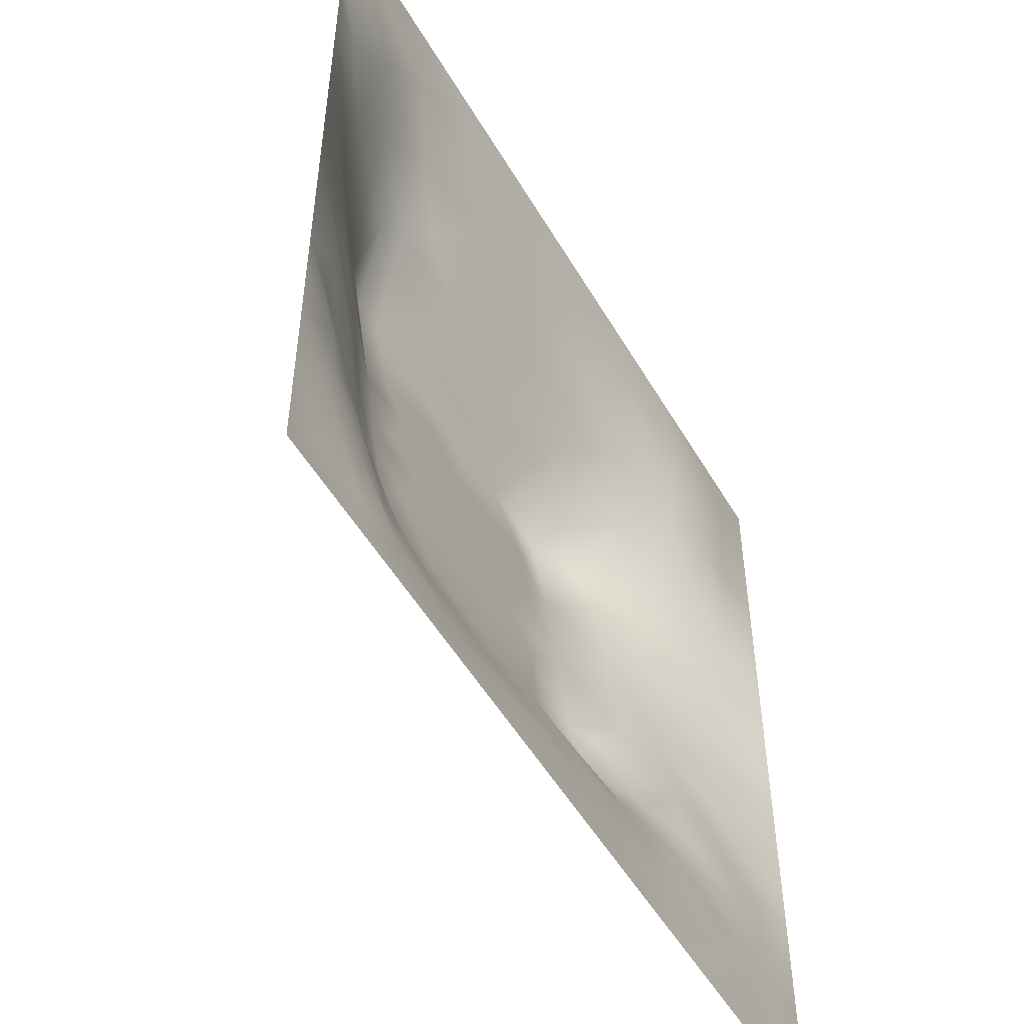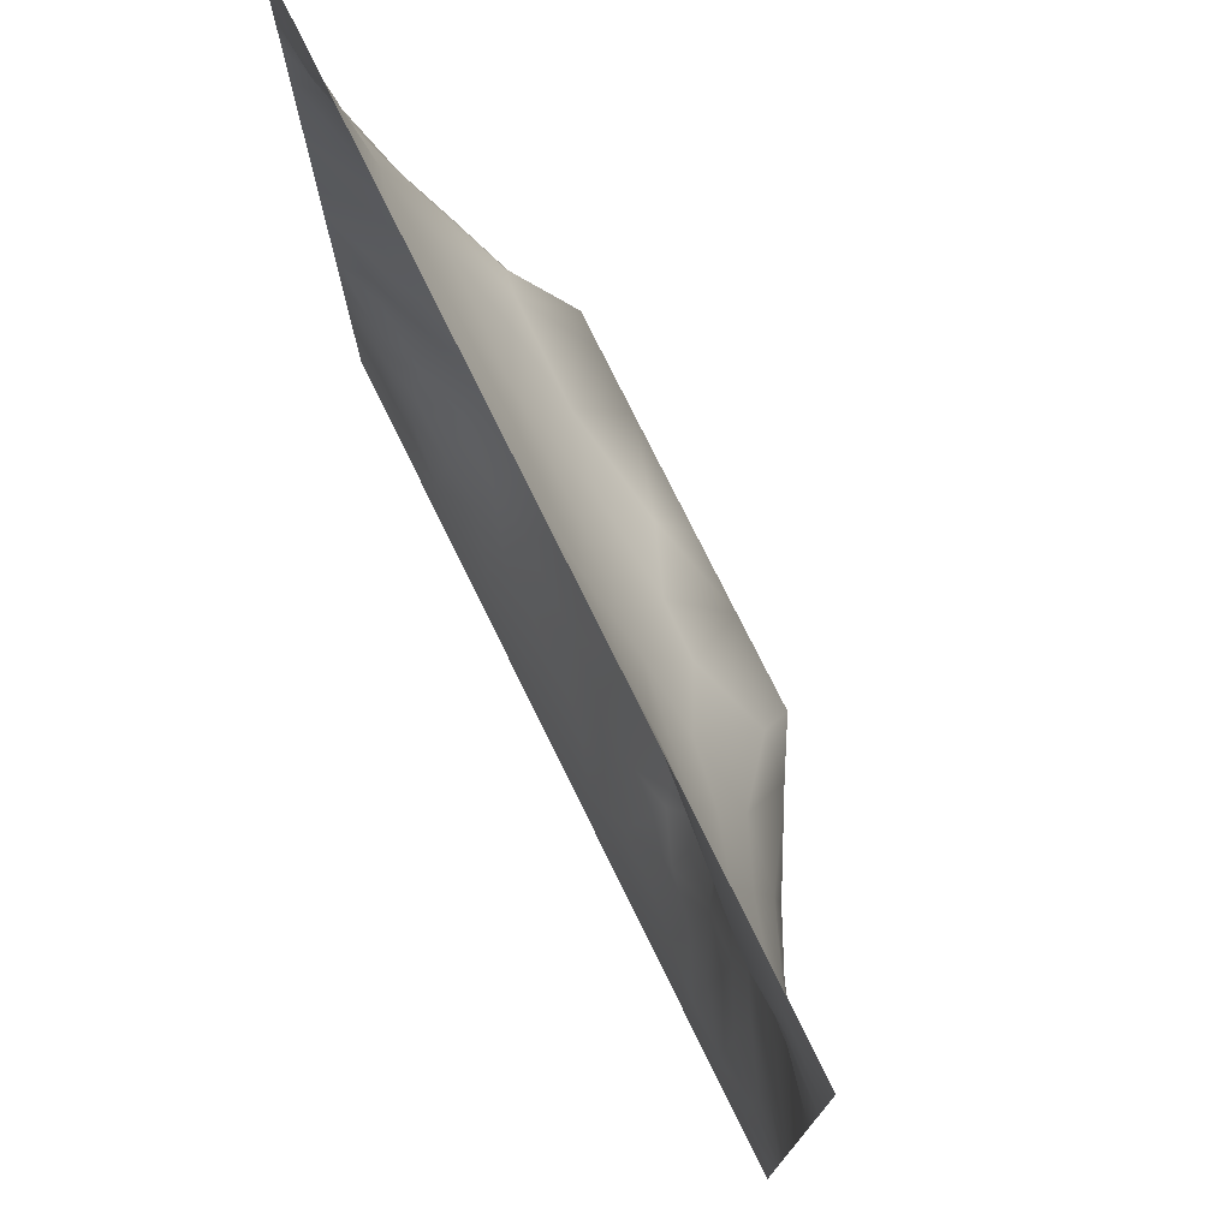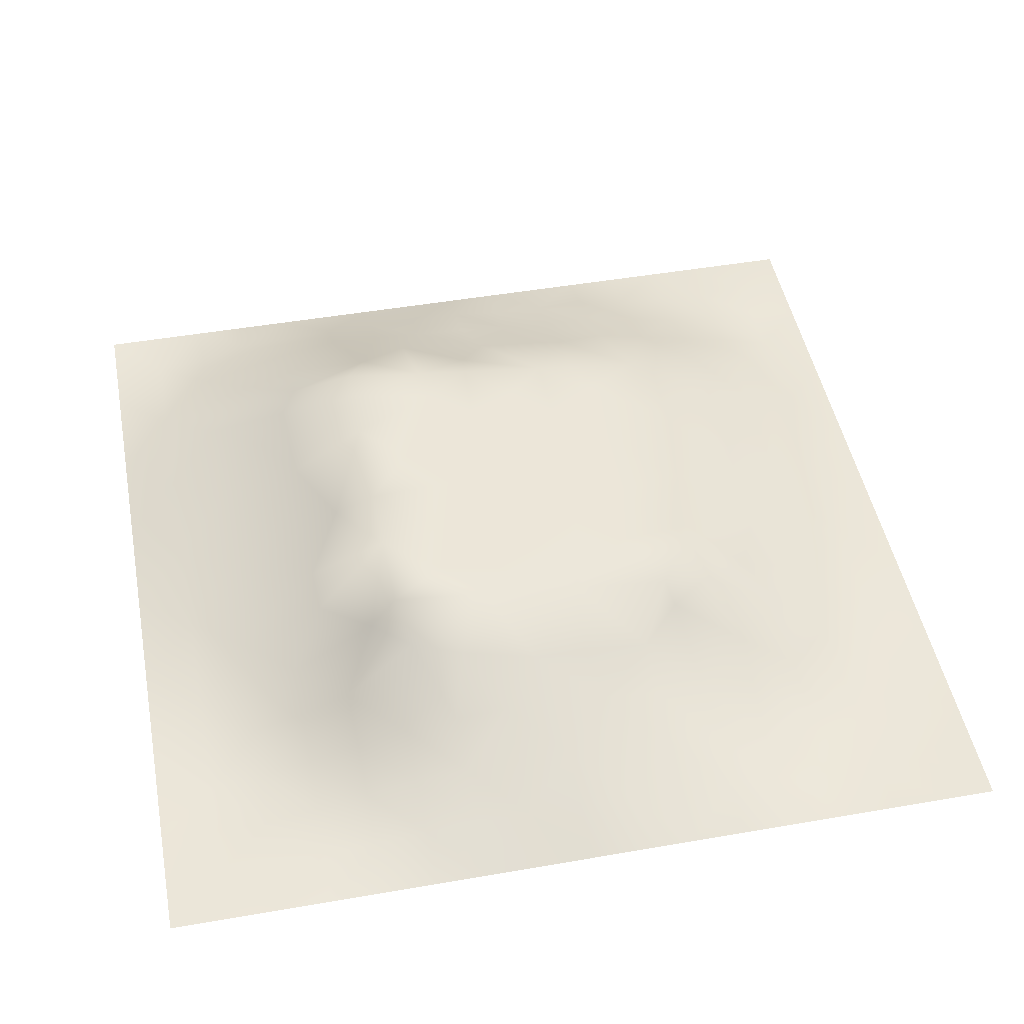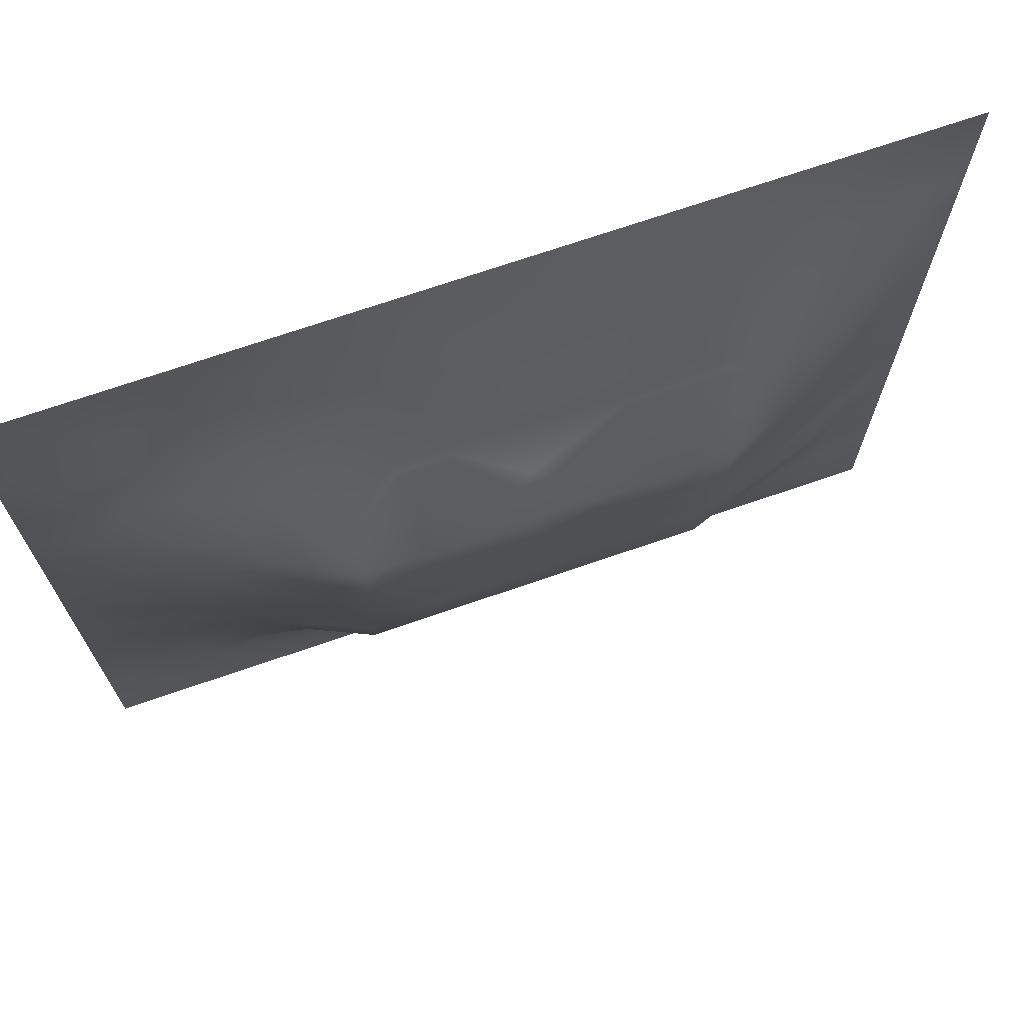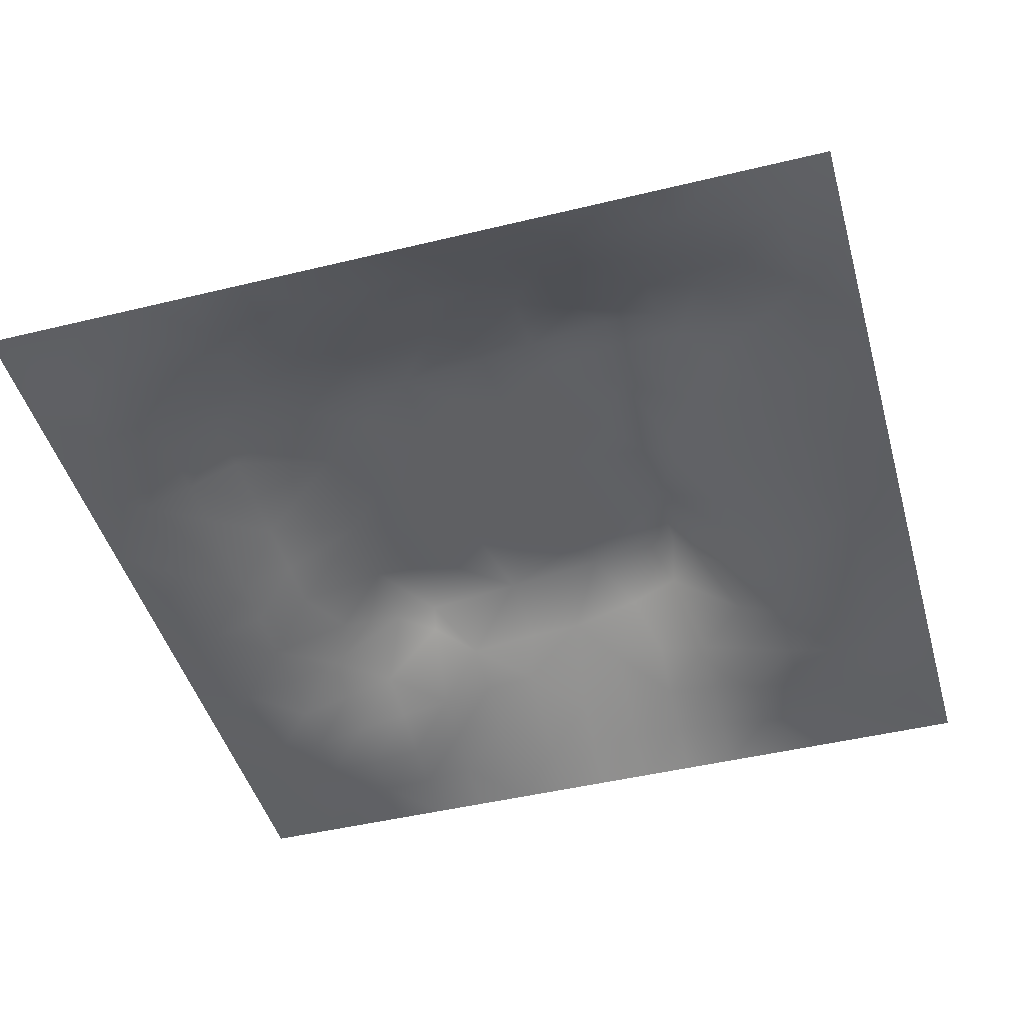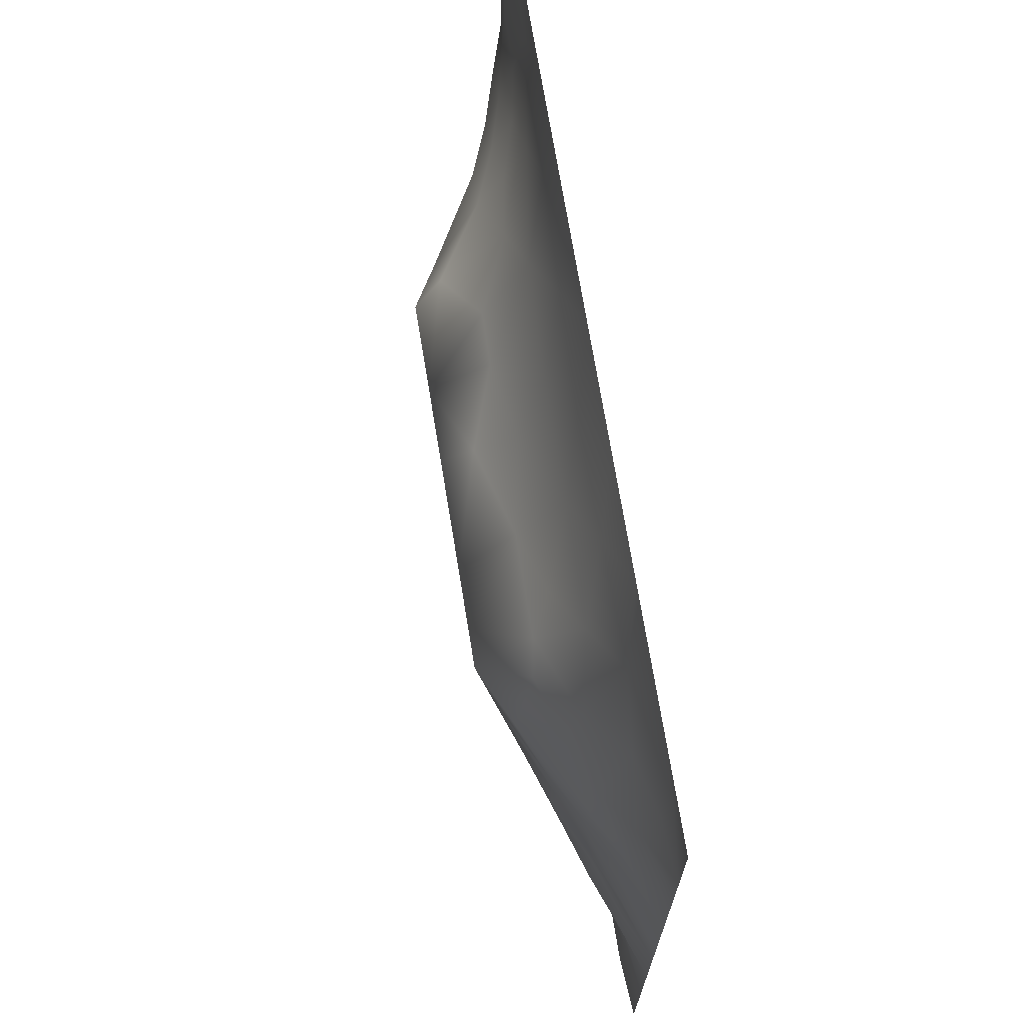
<metadata>
{"format":"obj","ext":"obj","renderer":"f3d","projection":"perspective","resolution":1024,"background":"white","views":[{"elev":-52.2,"azim":119.7,"up":"+Y"},{"elev":75.9,"azim":-116.2,"up":"+Y"},{"elev":47.9,"azim":-101.0,"up":"+Z"},{"elev":71.3,"azim":-19.0,"up":"+Y"},{"elev":-45.9,"azim":105.6,"up":"+Z"},{"elev":71.1,"azim":80.7,"up":"+Y"}]}
</metadata>
<code>
v -0 0 -0
v 1 0 -0
v -0 1 0
v 1 1 0
v 0.9371 0.125 0.004437
v -0 0.5 0
v 0.5 1 0
v 1 0.5 0
v 0.5 -0 0
v 0.245 0.7546 0.06413
v 0.7579 0.7567 0.09172
v 0.2488 0.2505 0.04945
v 0.8786 0.3113 0.04368
v 0.75 0 0
v 0.25 0 0
v 1 0.75 0
v 1 0.25 0
v 0.25 1 0
v 0.75 1 0
v 0 0.25 0
v 1 0.4375 0
v 0.3631 0.2202 0.05894
v 0.7196 0.5866 0.1312
v 0.2396 0.5214 0.09162
v 0.8152 0.2479 0.05107
v 0.8763 0.3746 0.04095
v 0.6254 0.1248 0.0332
v 0.8771 0.4378 0.04618
v 0.8747 0.125 0.0125
v 0.3753 0.1284 0.01971
v 0.1261 0.1265 0.002482
v 0.5082 0.2861 0.09271
v 0.8802 0.627 0.05703
v 0.1265 0.1897 0.006665
v 0.8755 0.8751 0.01968
v 0.3748 0.8736 0.033
v 0.2534 0.6091 0.1034
v 0.126 0.8734 -0.003946
v 0.1218 0.6279 0.0436
v 0.6264 0.8721 0.03778
v 0.1252 0.3776 0.03363
v 0.251 0.1278 0.01018
v 0.8798 0.7521 0.04872
v 0.8763 0.2494 0.03206
v 0.2509 0.8729 0.01458
v 0.7518 0.8766 0.0414
v 0.1268 0.2529 0.01362
v 0.1244 0.7504 0.0226
v 0.3199 0.5698 0.1292
v 0.1885 0.8733 0.005169
v 0.1887 0.1275 0.003581
v 0.8785 0.5009 0.05156
v 0.4335 0.7732 0.08134
v 0.2436 0.4596 0.08521
v 0 0.375 0
v 0.5004 0.8726 0.03789
v 0 0.6875 -0
v 0.249 0.3774 0.07056
v 0.1216 0.503 0.04738
v 0.5192 0.4143 0.1086
v 0.631 0.2866 0.09271
v 0.5001 0.1271 0.02753
v 0.4947 0.6826 0.1436
v 0 0.625 0
v 0.6423 0.5283 0.1237
v 0.4435 0.5385 0.125
v 0.625 1 0
v 0.875 1 0
v 0.125 1 0
v 0.375 1 0
v 0.3128 0.1276 0.01803
v 0.5656 0.4621 0.1152
v 1 0.875 0
v 1 0.625 0
v 0.375 0 0
v 0.125 0 0
v 0.875 0 0
v 0.625 0 0
v 0.7506 0.1237 0.03018
v 0.4712 0.4809 0.1178
v 0.7672 0.5181 0.09942
v 0.06257 0.3137 0.01549
v 0.1854 0.4414 0.06081
v 0.1884 0.3155 0.04026
v 0.06216 0.4391 0.01935
v 0.6879 0.9364 0.01795
v 0.6914 0.8133 0.06557
v 0.5629 0.9359 0.01846
v 0.06063 0.6885 0.01925
v 0.1818 0.6923 0.06081
v 0.0608 0.5639 0.02312
v 0.1884 0.9363 -0.003131
v 0.188 0.8113 0.01927
v 0.06291 0.9372 -0.001323
v 0.3909 0.4901 0.1187
v 0.6765 0.3562 0.1016
v 0.5065 0.7311 0.1104
v 0.3112 0.8118 0.04688
v 0.4378 0.9354 0.01393
v 0.9393 0.813 0.01964
v 0.8167 0.8156 0.0539
v 0.9369 0.9367 -0.002848
v 1 0.1875 -0
v 0 0.1875 0
v 0.9399 0.5004 0.0275
v 0.8262 0.5946 0.0819
v 0.4374 0.1274 0.0258
v 0.9396 0.6258 0.02728
v 0.3077 0.7133 0.1145
v 0.8192 0.7542 0.07101
v 0.879 0.5642 0.05463
v 0.1883 0.06382 -0.000832
v 0.06293 0.06295 7e-05
v 0.1883 0.1896 0.01877
v 0.313 0.0642 0.006179
v 0.3117 0.1883 0.04045
v 0.4376 0.06449 0.008933
v 0.8123 0.06267 0.008152
v 0.9376 0.06234 0.009006
v -0 0.5625 0
v 1 0.8125 0
v 0.5256 0.8033 0.06808
v 0.5628 0.1858 0.05698
v 0.6894 0.1842 0.05722
v 0.5626 0.06437 0.009493
v 0.939 0.3122 0.02088
v 0.8169 0.3102 0.06334
v 0.938 0.4378 0.02177
v 0.3131 0.936 0.008751
v 0.7199 0.5227 0.1229
v 0.8142 0.1856 0.03812
v 0.8055 0.371 0.07245
v 0.6875 0.06305 0.0128
v 0.3962 0.3762 0.1043
v 0.937 0.1877 0.007872
v 0.4367 0.1892 0.04719
v 0.06325 0.1884 0.006311
v 0.3761 0.7713 0.08025
v 0.9396 0.6881 0.02624
v 0.1878 0.2521 0.03165
v 0.06274 0.8123 0.005946
v 0.8126 0.9378 0.01578
v 0.1818 0.5677 0.07263
v 0.7771 0.655 0.1119
v 0.6714 0.4686 0.1161
v 0.7192 0.6836 0.1438
v 0.3194 0.6819 0.1438
v 0.7244 0.7767 0.08605
v 0.3605 0.5469 0.1263
v 0.6143 0.6831 0.1437
v 0.187 0.3781 0.05231
v 0.2931 0.3308 0.08461
v 0.4335 0.4288 0.1111
v 0.3203 0.4523 0.1141
v 0.6795 0.6834 0.1437
v 0.321 0.2853 0.09272
v 0.2681 0.6694 0.1155
v 0.5305 0.5191 0.1226
v 0.6153 0.7718 0.0851
v 0.5975 0.366 0.1026
v 0.4144 0.6823 0.1436
v 0.7203 0.4199 0.1097
v -0 0.0625 -0
v 0.1254 0.3145 0.02899
v 0.413 0.2857 0.09272
v 0.06323 0.1258 -0.000239
v 0.8169 0.4829 0.07392
v 0.4759 0.3618 0.1019
v 0.1811 0.6306 0.07059
v 0.2501 0.1893 0.02913
v -0 0.875 -0
v 0 0.8125 -0
v 0.8816 0.6898 0.05707
v 0.122 0.6898 0.03732
v 0.3663 0.616 0.1353
v 0.4289 0.6003 0.1331
v 0.9372 0.8743 0.005277
v 0.5715 0.5701 0.1292
v 0.06258 0.75 0.008682
v 0.7205 0.3742 0.1039
v 0.6261 0.1856 0.05611
v 0.7523 0.1841 0.05155
v 0.6343 0.4174 0.1094
v 1 0.3125 0
v 0.6881 0.1244 0.03257
v 0.8131 0.1238 0.02442
v 0.6749 0.5821 0.1306
v 0.7209 0.287 0.09272
v 0.8748 0.1876 0.01979
v 0.1855 0.7517 0.04048
v 0.9369 0.2503 0.01114
v 0.2487 0.8129 0.03707
v 0.5126 0.5814 0.1306
v 0.9379 0.375 0.02003
v 0.9388 0.5632 0.02576
v 0.4959 0.1884 0.0508
v 1 0.125 -0
v 0.0632 0.2512 0.009063
v 0.3208 0.3372 0.09933
v 0.8749 0.06227 0.009117
v 0.1257 0.8113 0.007555
v 0.06032 0.6263 0.023
v 0 0.3125 0
v 0.06055 0.5015 0.02423
v -0 0.4375 0
v 0.5632 0.6289 0.1372
v -0 0.125 -0
f 1 113 163
f 80 153 60
f 84 152 58
f 33 111 108
f 38 50 92
f 31 166 113
f 188 25 127
f 166 137 104
f 166 163 113
f 164 151 41
f 75 115 15
f 31 137 166
f 156 22 165
f 160 168 32
f 12 114 170
f 71 30 116
f 76 113 1
f 96 160 61
f 15 112 76
f 113 76 31
f 186 118 29
f 137 34 47
f 200 29 118
f 107 30 117
f 47 34 140
f 136 30 107
f 117 115 75
f 18 92 129
f 30 71 115
f 152 12 156
f 170 42 116
f 22 30 136
f 127 132 188
f 116 30 22
f 74 16 139
f 115 117 30
f 156 12 116
f 12 170 116
f 159 155 148
f 164 47 84
f 17 191 103
f 58 199 154
f 123 61 32
f 65 187 178
f 83 151 58
f 164 84 151
f 177 100 73
f 45 129 92
f 77 2 119
f 102 177 73
f 141 94 171
f 150 206 187
f 181 123 27
f 177 102 35
f 56 53 122
f 138 53 36
f 32 168 165
f 154 199 134
f 37 24 49
f 54 58 154
f 84 58 151
f 58 152 199
f 42 115 71
f 83 58 54
f 141 38 94
f 41 151 83
f 85 41 83
f 140 84 47
f 51 112 42
f 84 12 152
f 42 71 116
f 180 188 132
f 82 164 41
f 175 149 176
f 201 38 141
f 112 31 76
f 20 104 137
f 100 35 43
f 147 109 157
f 95 154 153
f 144 173 110
f 94 69 3
f 92 18 69
f 36 99 129
f 98 138 36
f 94 3 171
f 91 39 202
f 179 141 172
f 129 70 18
f 147 157 37
f 125 27 62
f 186 79 118
f 122 97 159
f 168 134 165
f 109 98 10
f 188 96 61
f 205 55 85
f 192 98 45
f 157 169 37
f 45 98 36
f 100 177 35
f 129 45 36
f 112 115 42
f 188 180 96
f 207 163 166
f 126 184 194
f 135 103 191
f 120 6 91
f 201 48 93
f 160 32 61
f 82 198 164
f 47 164 198
f 134 153 154
f 34 137 31
f 194 184 21
f 64 89 57
f 136 107 196
f 93 192 45
f 74 108 195
f 89 48 179
f 104 207 166
f 64 120 202
f 39 169 90
f 49 24 154
f 24 59 83
f 24 143 59
f 59 143 91
f 59 85 83
f 57 179 172
f 57 89 179
f 64 202 89
f 203 20 82
f 66 149 95
f 193 158 178
f 55 203 82
f 176 66 193
f 39 91 143
f 110 11 144
f 24 83 54
f 70 129 99
f 24 54 154
f 143 169 39
f 149 154 95
f 49 154 149
f 66 95 80
f 92 69 38
f 147 37 49
f 37 143 24
f 157 90 169
f 37 169 143
f 62 27 123
f 157 10 90
f 109 138 98
f 109 10 157
f 94 38 69
f 123 196 62
f 175 49 149
f 175 161 147
f 204 85 59
f 119 2 197
f 158 66 80
f 49 175 147
f 165 136 32
f 156 116 22
f 121 73 100
f 173 144 33
f 161 176 63
f 193 66 158
f 155 146 148
f 77 118 14
f 16 121 100
f 11 148 146
f 193 206 63
f 159 87 40
f 11 146 144
f 199 152 156
f 89 202 174
f 130 187 65
f 79 133 118
f 81 23 130
f 108 139 33
f 122 159 40
f 142 101 35
f 34 31 114
f 65 178 158
f 72 183 145
f 198 82 20
f 72 65 158
f 162 130 145
f 130 23 187
f 144 23 106
f 193 63 176
f 167 106 81
f 10 192 190
f 111 105 195
f 62 196 107
f 155 150 187
f 33 106 111
f 167 111 106
f 111 52 105
f 93 190 192
f 159 97 150
f 48 201 179
f 90 174 39
f 45 50 93
f 148 101 46
f 110 101 11
f 161 138 109
f 148 11 101
f 123 181 61
f 161 109 147
f 43 173 139
f 97 53 161
f 114 51 170
f 42 170 51
f 43 101 110
f 100 43 139
f 87 46 40
f 86 40 46
f 86 46 142
f 194 128 26
f 68 142 102
f 88 99 56
f 142 35 102
f 148 46 87
f 46 101 142
f 19 86 142
f 88 40 86
f 56 36 53
f 97 161 63
f 8 195 105
f 48 174 190
f 74 139 108
f 172 141 171
f 16 100 139
f 159 148 87
f 51 114 31
f 33 144 106
f 81 106 23
f 56 122 40
f 122 53 97
f 88 56 40
f 56 99 36
f 67 88 86
f 7 99 88
f 7 70 99
f 67 7 88
f 19 67 86
f 68 19 142
f 28 26 128
f 4 68 102
f 73 4 102
f 206 193 178
f 194 21 128
f 90 190 174
f 8 74 195
f 93 50 201
f 5 103 135
f 162 132 167
f 161 53 138
f 117 125 62
f 191 184 126
f 13 194 26
f 186 131 79
f 182 79 131
f 23 144 146
f 117 62 107
f 167 28 52
f 132 127 26
f 13 127 44
f 48 190 93
f 145 130 65
f 96 183 160
f 9 125 117
f 91 204 59
f 43 110 173
f 191 17 184
f 5 197 103
f 13 44 126
f 13 126 194
f 131 25 182
f 132 26 28
f 127 13 26
f 75 9 117
f 176 161 175
f 182 185 79
f 137 198 20
f 167 132 28
f 162 180 132
f 167 52 111
f 162 167 81
f 96 162 183
f 14 118 133
f 162 81 130
f 183 162 145
f 72 145 65
f 196 32 136
f 72 158 80
f 60 72 80
f 168 60 153
f 160 60 168
f 173 33 139
f 123 32 196
f 178 187 206
f 77 119 200
f 198 137 47
f 6 205 204
f 146 155 23
f 50 45 92
f 85 204 205
f 66 176 149
f 96 180 162
f 187 23 155
f 181 124 61
f 140 114 12
f 124 188 61
f 84 140 12
f 181 185 124
f 182 188 124
f 89 174 48
f 77 200 118
f 78 125 9
f 112 51 31
f 85 55 41
f 181 27 185
f 114 140 34
f 25 44 127
f 165 22 136
f 141 179 201
f 134 199 165
f 165 199 156
f 98 192 10
f 133 125 78
f 160 183 60
f 133 27 125
f 14 133 78
f 72 60 183
f 10 190 90
f 39 174 202
f 153 134 168
f 133 185 27
f 200 119 5
f 189 186 29
f 135 44 189
f 38 201 50
f 79 185 133
f 182 25 188
f 182 124 185
f 153 80 95
f 189 25 131
f 82 41 55
f 128 21 105
f 189 29 135
f 8 105 21
f 189 44 25
f 189 131 186
f 191 126 44
f 135 191 44
f 200 5 29
f 119 197 5
f 5 135 29
f 150 97 63
f 101 43 35
f 91 202 120
f 204 91 6
f 115 112 15
f 206 150 63
f 159 150 155
f 195 108 111
f 128 105 28
f 52 28 105

</code>
